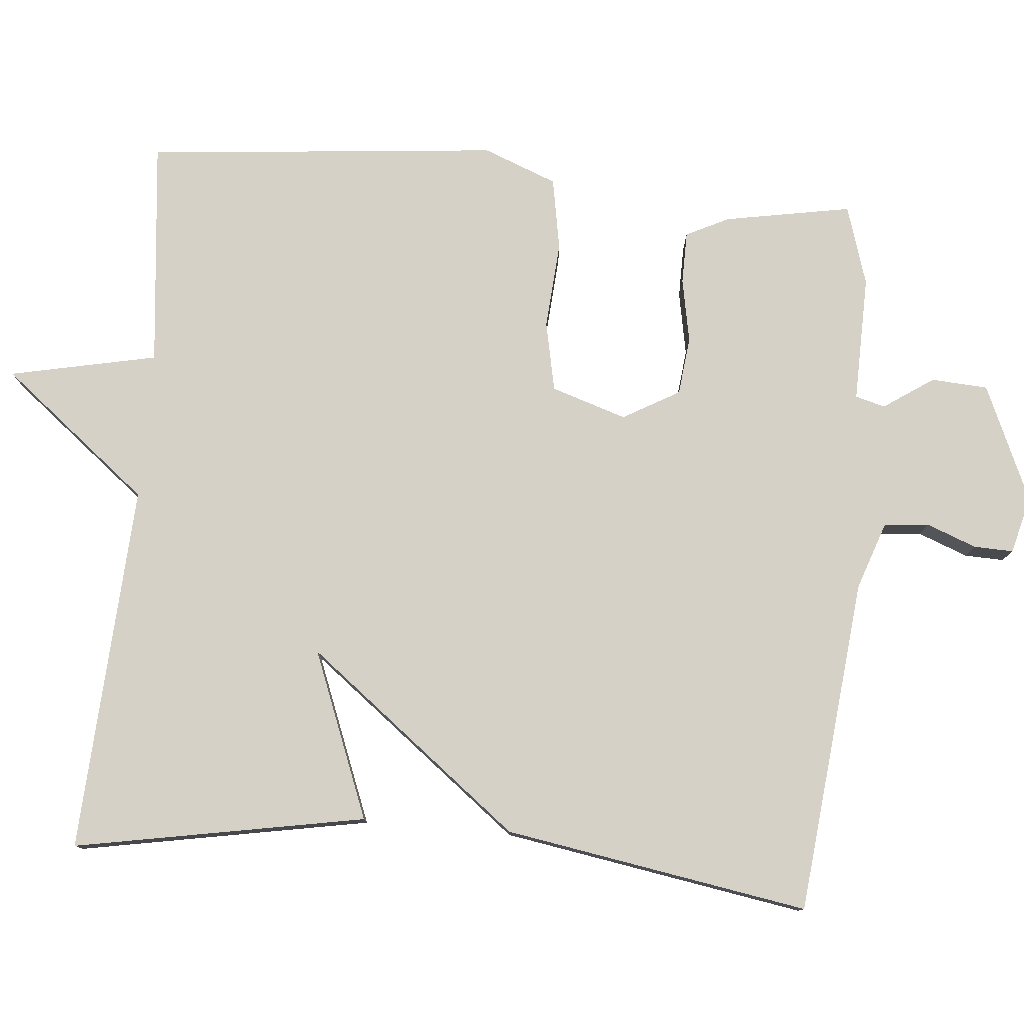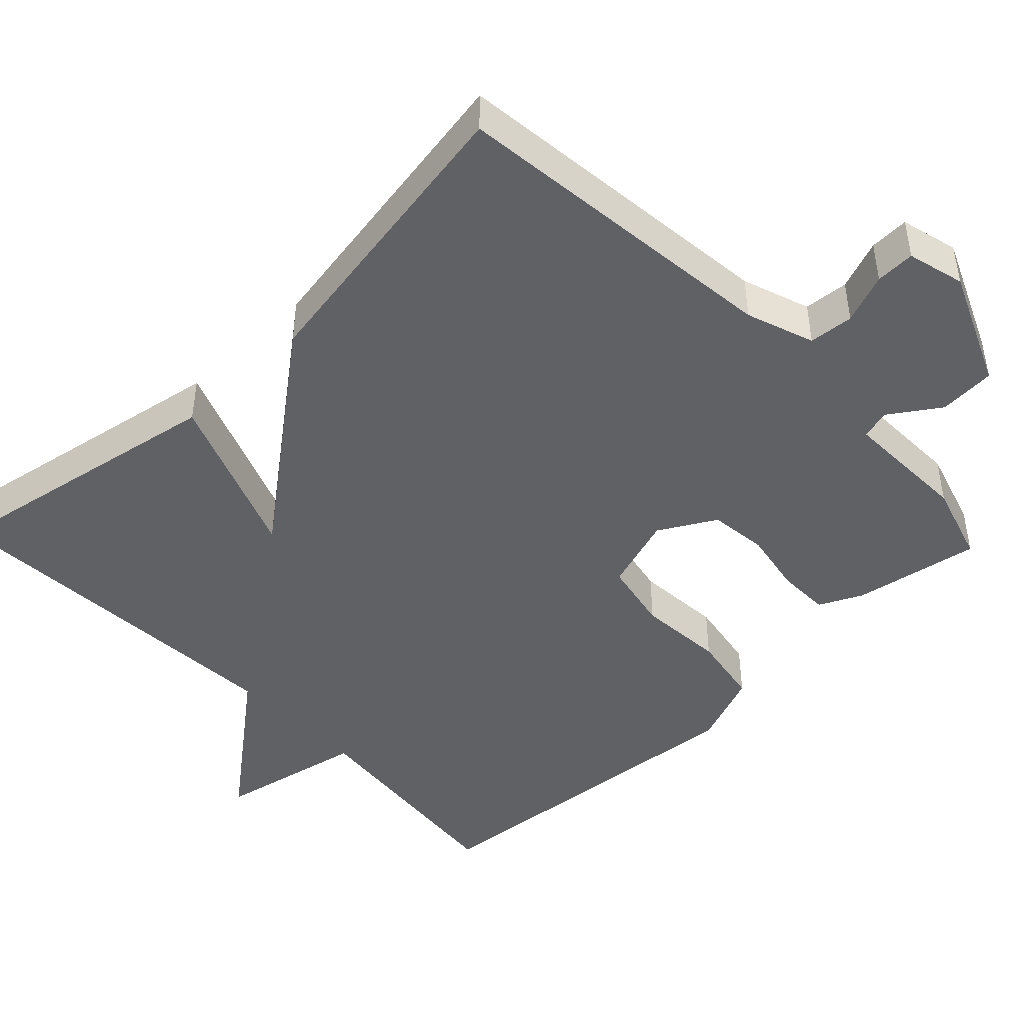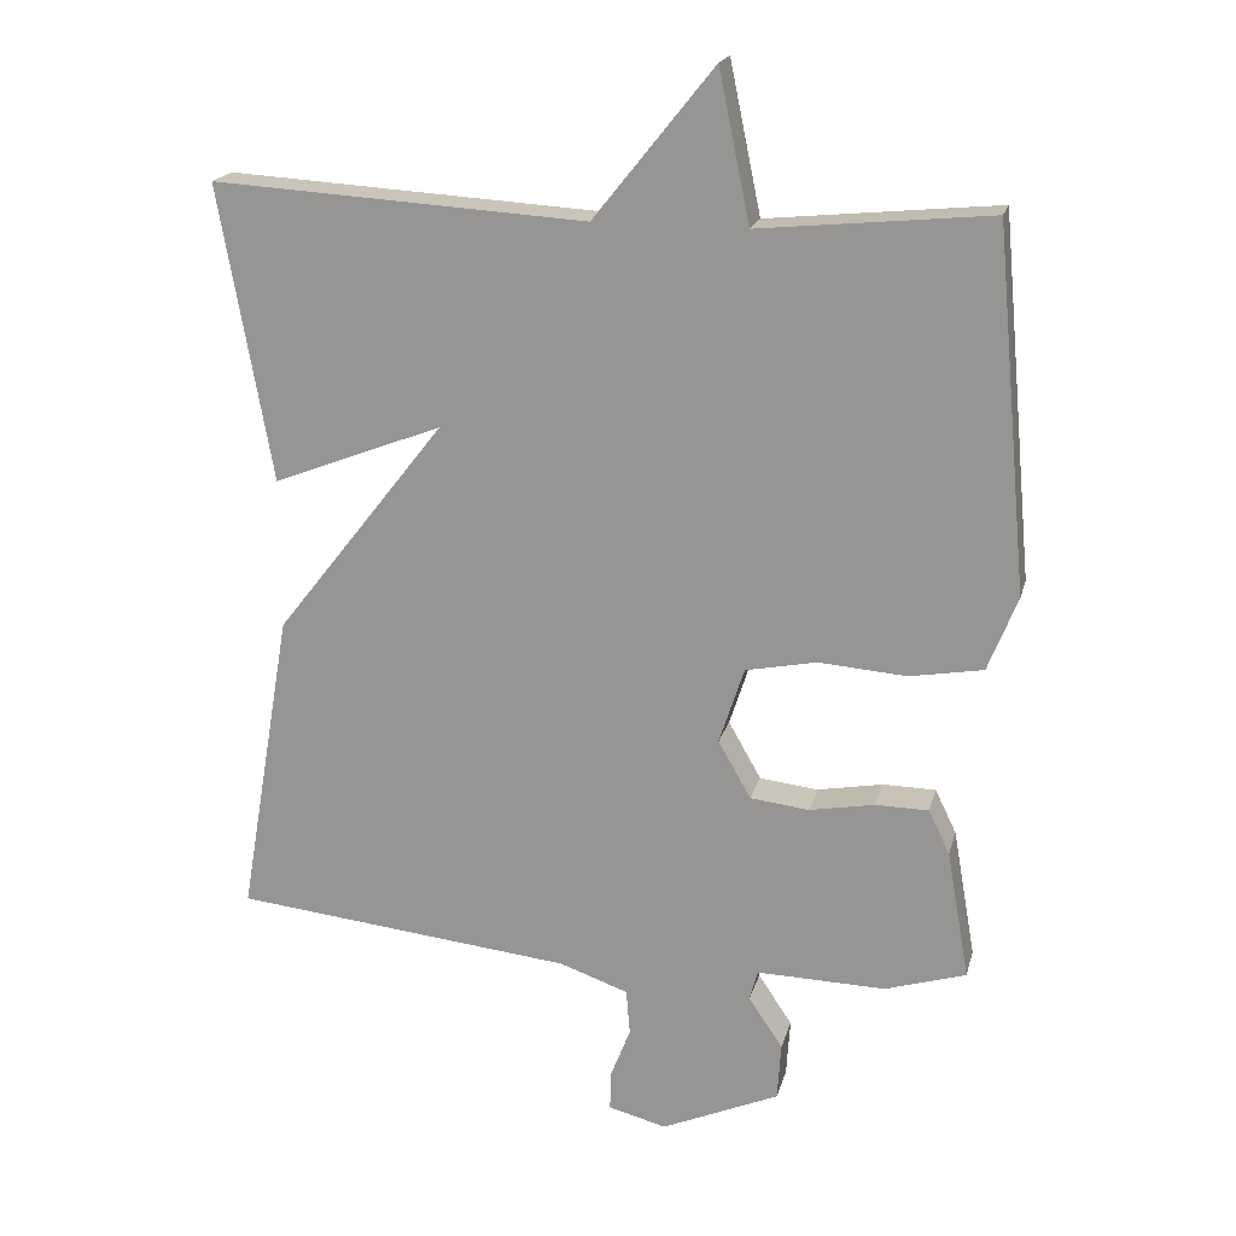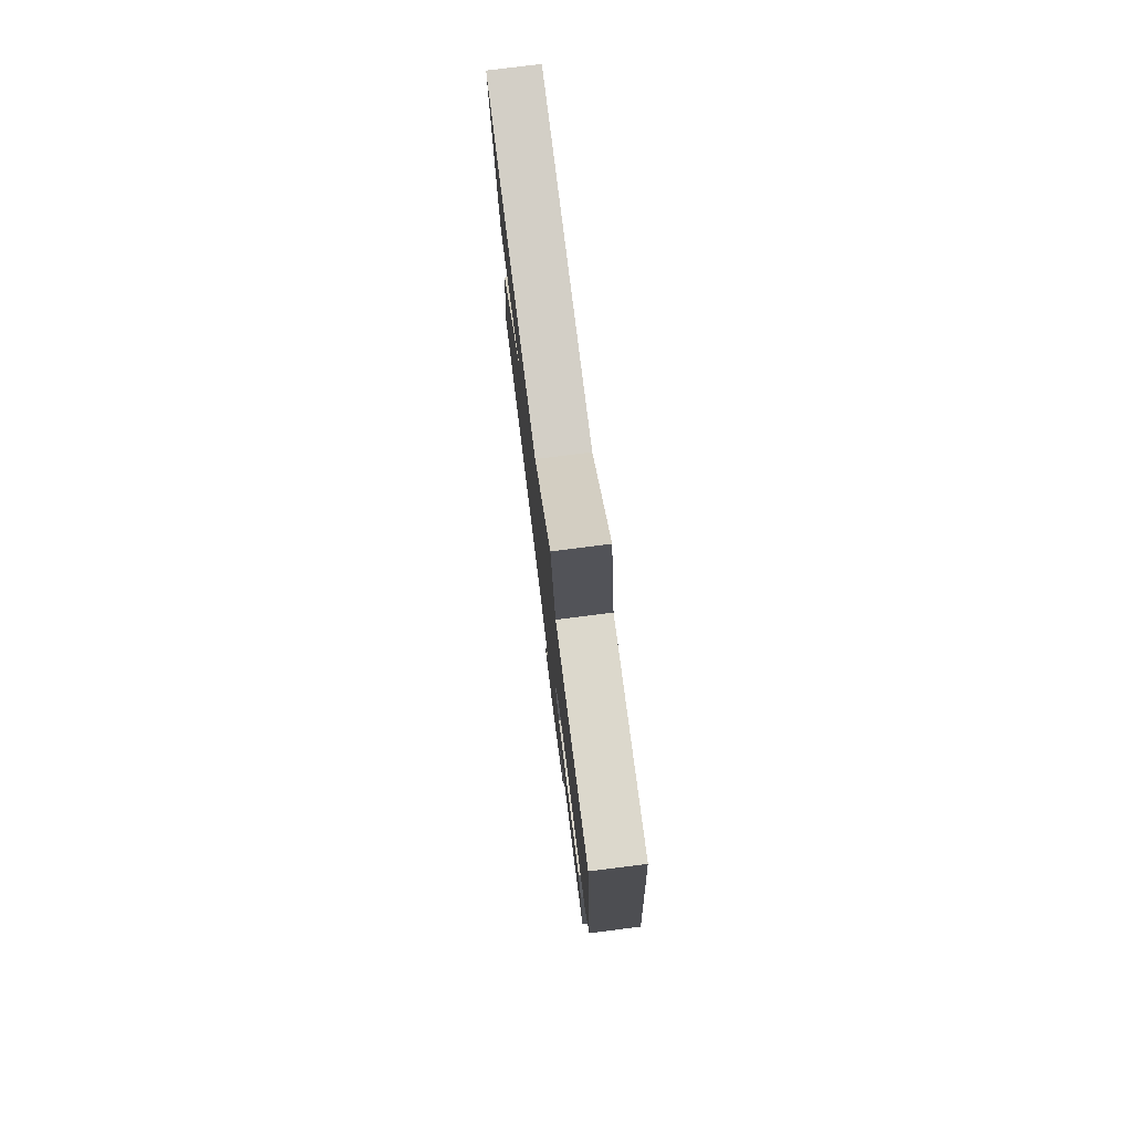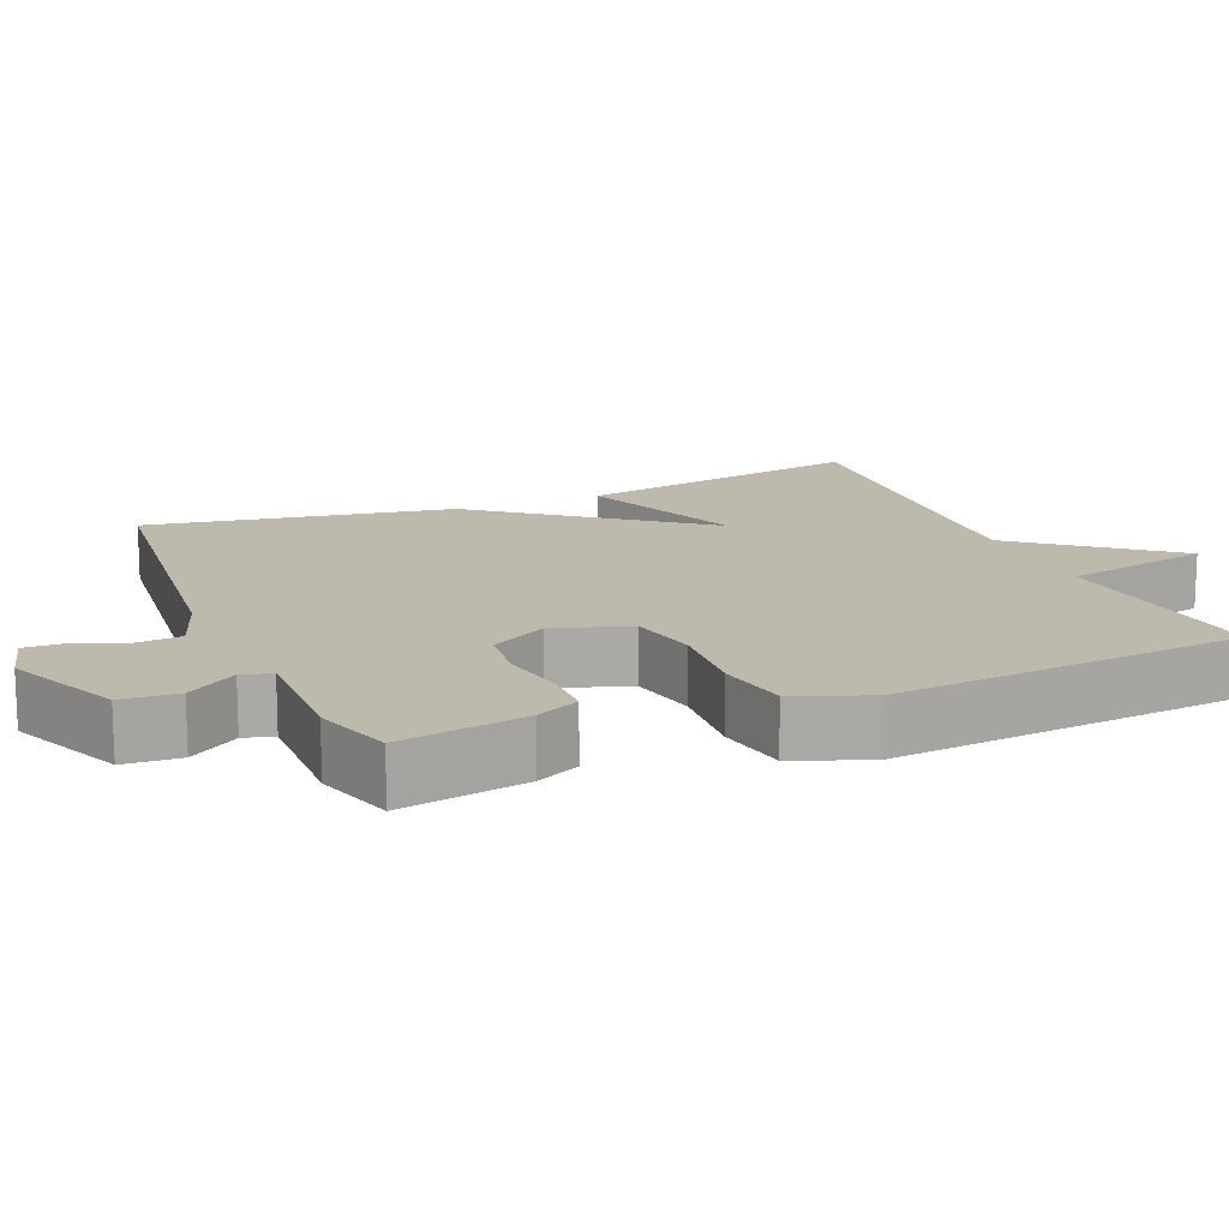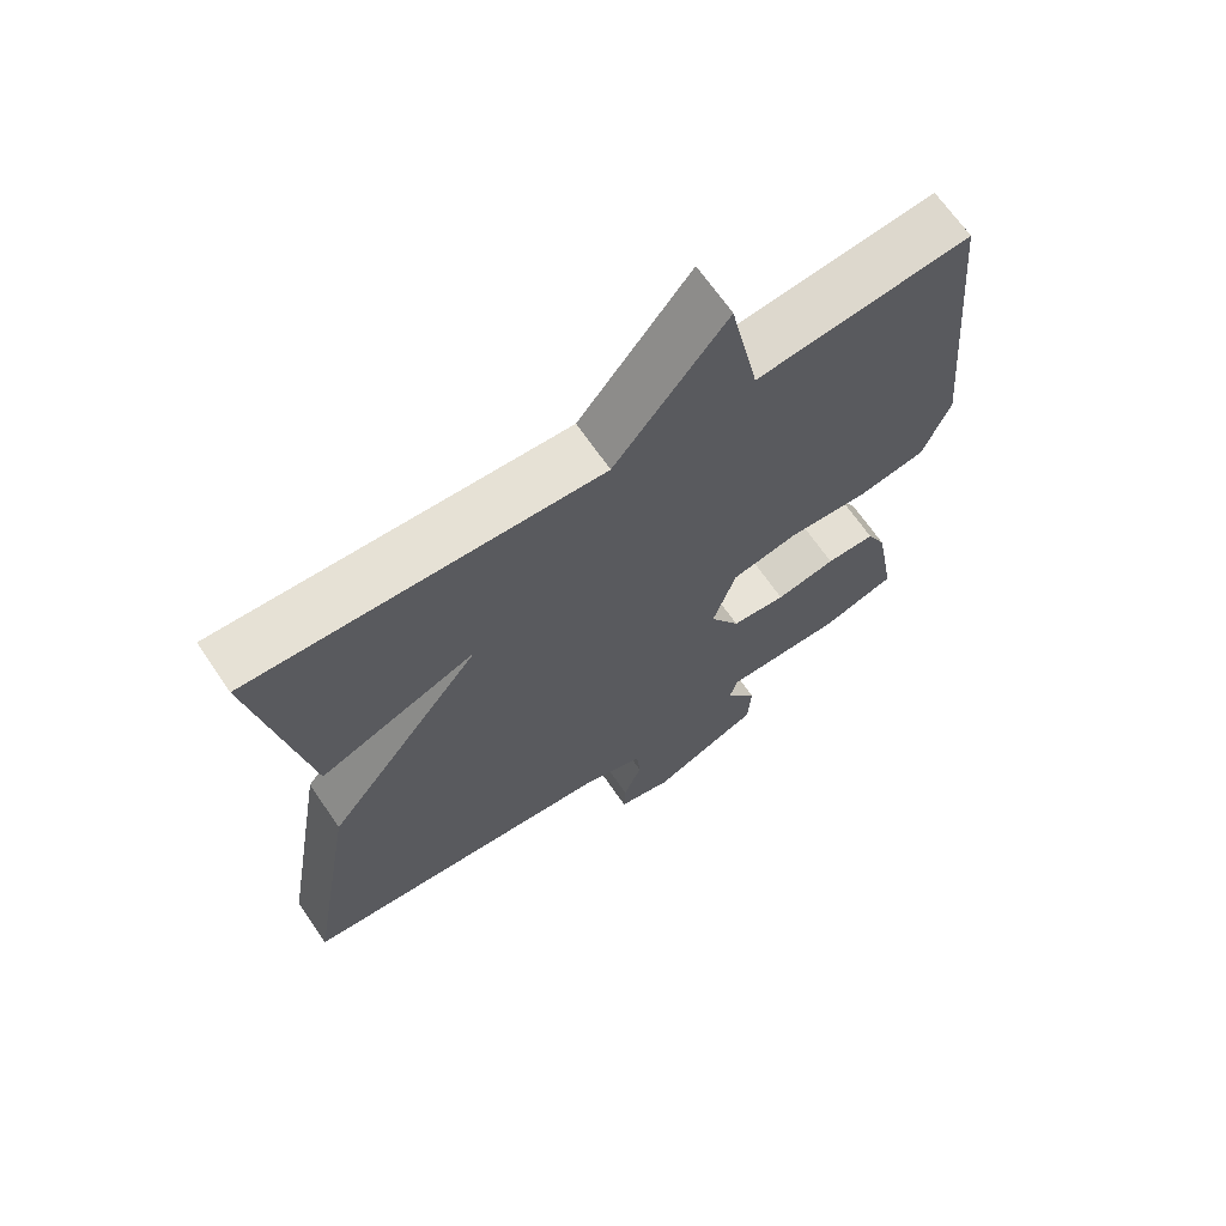
<metadata>
{"format":"obj","ext":"obj","renderer":"f3d","projection":"perspective","resolution":1024,"background":"white","views":[{"elev":78.8,"azim":94.9,"up":"+Y"},{"elev":-45.7,"azim":133.7,"up":"+Y"},{"elev":19.1,"azim":-166.4,"up":"+Z"},{"elev":78.1,"azim":-97.2,"up":"+Z"},{"elev":15.1,"azim":-112.8,"up":"+Y"},{"elev":67.4,"azim":145.6,"up":"+Z"}]}
</metadata>
<code>
v 0.5 0.07 -0.5
v 0.049 0.07 -0.548
v -0.042 0.07 -0.58
v -0.047 0.07 -0.64
v -0.021 0.07 -0.707
v -0.019 0.07 -0.76
v -0.096 0.07 -0.78
v -0.252 0.07 -0.712
v -0.257 0.07 -0.636
v -0.212 0.07 -0.569
v -0.223 0.07 -0.529
v -0.393 0.07 -0.533
v -0.5 0.07 -0.5
v -0.47 0.07 -0.33
v -0.442 0.07 -0.272
v -0.372 0.07 -0.271
v -0.286 0.07 -0.287
v -0.208 0.07 -0.278
v -0.165 0.07 -0.202
v -0.198 0.07 -0.101
v -0.292 0.07 -0.082
v -0.408 0.07 -0.091
v -0.505 0.07 -0.074
v -0.544 0.07 0.025
v -0.5 0.07 0.5
v -0.195 0.07 0.47
v -0.154 0.07 0.668
v 0.005 0.07 0.47
v 0.5 0.07 0.5
v 0.43 0.07 0.109
v 0.205 0.07 0.196
v 0.43 0.07 -0.091
v 0.5 0 -0.5
v 0.049 0 -0.548
v -0.042 0 -0.58
v -0.047 0 -0.64
v -0.021 0 -0.707
v -0.019 0 -0.76
v -0.096 0 -0.78
v -0.252 0 -0.712
v -0.257 0 -0.636
v -0.212 0 -0.569
v -0.223 0 -0.529
v -0.393 0 -0.533
v -0.5 0 -0.5
v -0.47 0 -0.33
v -0.442 0 -0.272
v -0.372 0 -0.271
v -0.286 0 -0.287
v -0.208 0 -0.278
v -0.165 0 -0.202
v -0.198 0 -0.101
v -0.292 0 -0.082
v -0.408 0 -0.091
v -0.505 0 -0.074
v -0.544 0 0.025
v -0.5 0 0.5
v -0.195 0 0.47
v -0.154 0 0.668
v 0.005 0 0.47
v 0.5 0 0.5
v 0.43 0 0.109
v 0.205 0 0.196
v 0.43 0 -0.091
f 31 32 1 2
f 28 29 30 31
f 31 2 3
f 28 31 3
f 27 28 3
f 26 27 3
f 24 25 26
f 23 24 26
f 22 23 26
f 21 22 26
f 20 21 26
f 19 20 26
f 19 26 3 4
f 18 19 4
f 5 6 7
f 4 5 7
f 18 4 7
f 17 18 7
f 15 16 17
f 14 15 17
f 13 14 17
f 12 13 17
f 11 12 17
f 10 11 17 7
f 7 8 9 10
f 34 33 64 63
f 63 62 61 60
f 35 34 63
f 35 63 60
f 35 60 59
f 35 59 58
f 58 57 56
f 58 56 55
f 58 55 54
f 58 54 53
f 58 53 52
f 58 52 51
f 36 35 58 51
f 36 51 50
f 39 38 37
f 39 37 36
f 39 36 50
f 39 50 49
f 49 48 47
f 49 47 46
f 49 46 45
f 49 45 44
f 49 44 43
f 39 49 43 42
f 42 41 40 39
f 1 33 34 2
f 2 34 35 3
f 3 35 36 4
f 4 36 37 5
f 5 37 38 6
f 6 38 39 7
f 7 39 40 8
f 8 40 41 9
f 9 41 42 10
f 10 42 43 11
f 11 43 44 12
f 12 44 45 13
f 13 45 46 14
f 14 46 47 15
f 15 47 48 16
f 16 48 49 17
f 17 49 50 18
f 18 50 51 19
f 19 51 52 20
f 20 52 53 21
f 21 53 54 22
f 22 54 55 23
f 23 55 56 24
f 24 56 57 25
f 25 57 58 26
f 26 58 59 27
f 27 59 60 28
f 28 60 61 29
f 29 61 62 30
f 30 62 63 31
f 31 63 64 32
f 32 64 33 1

</code>
